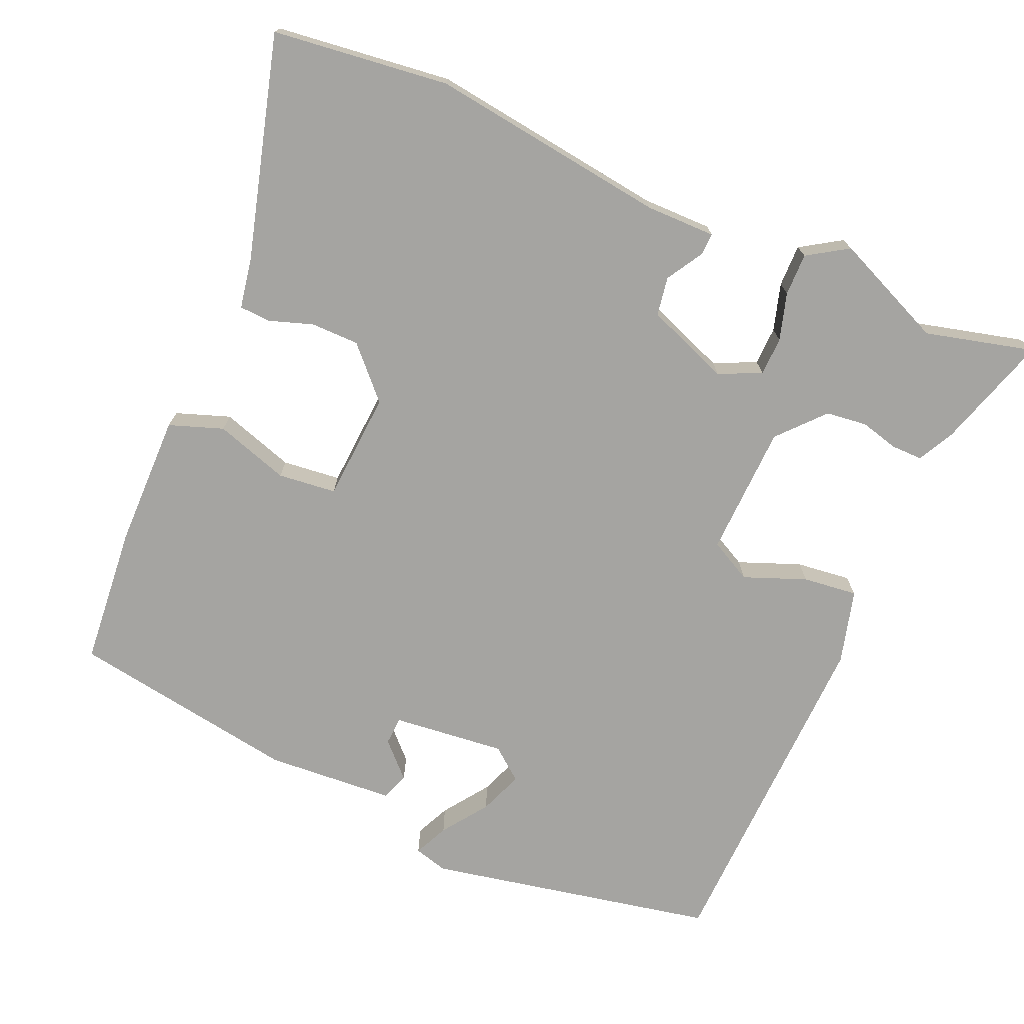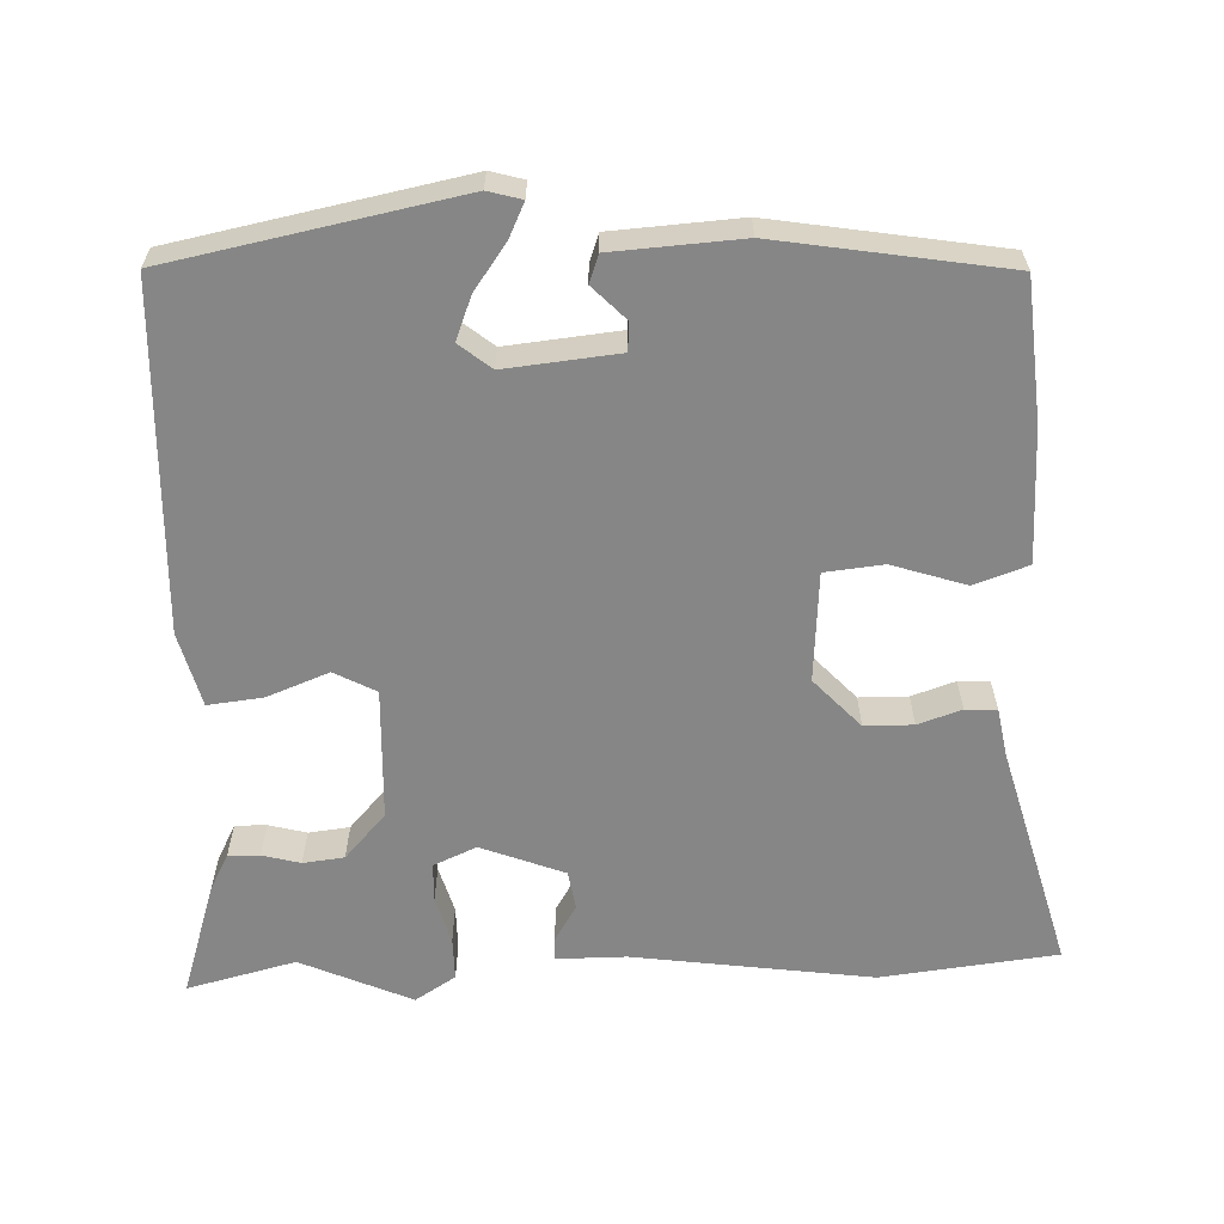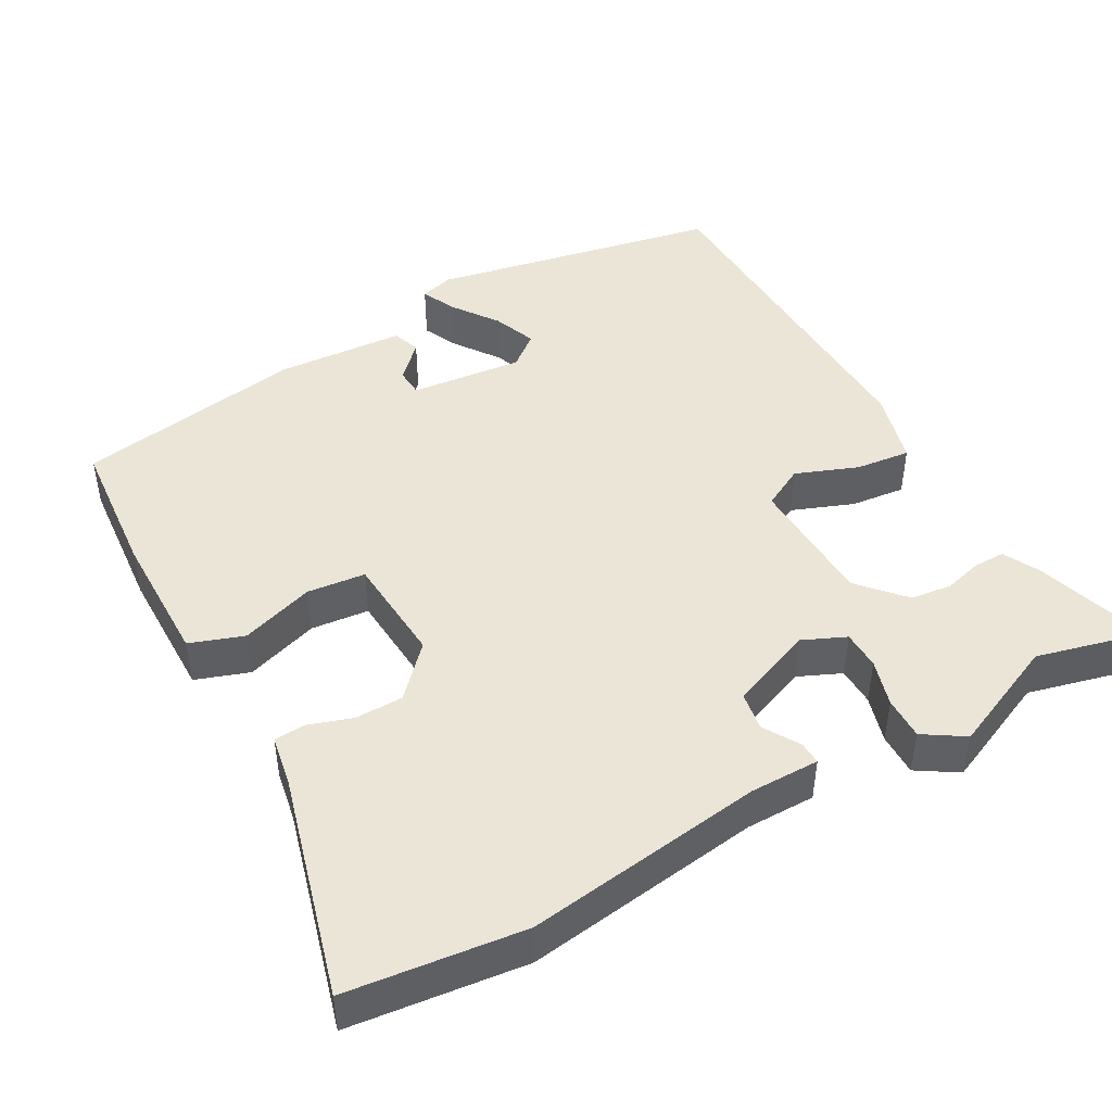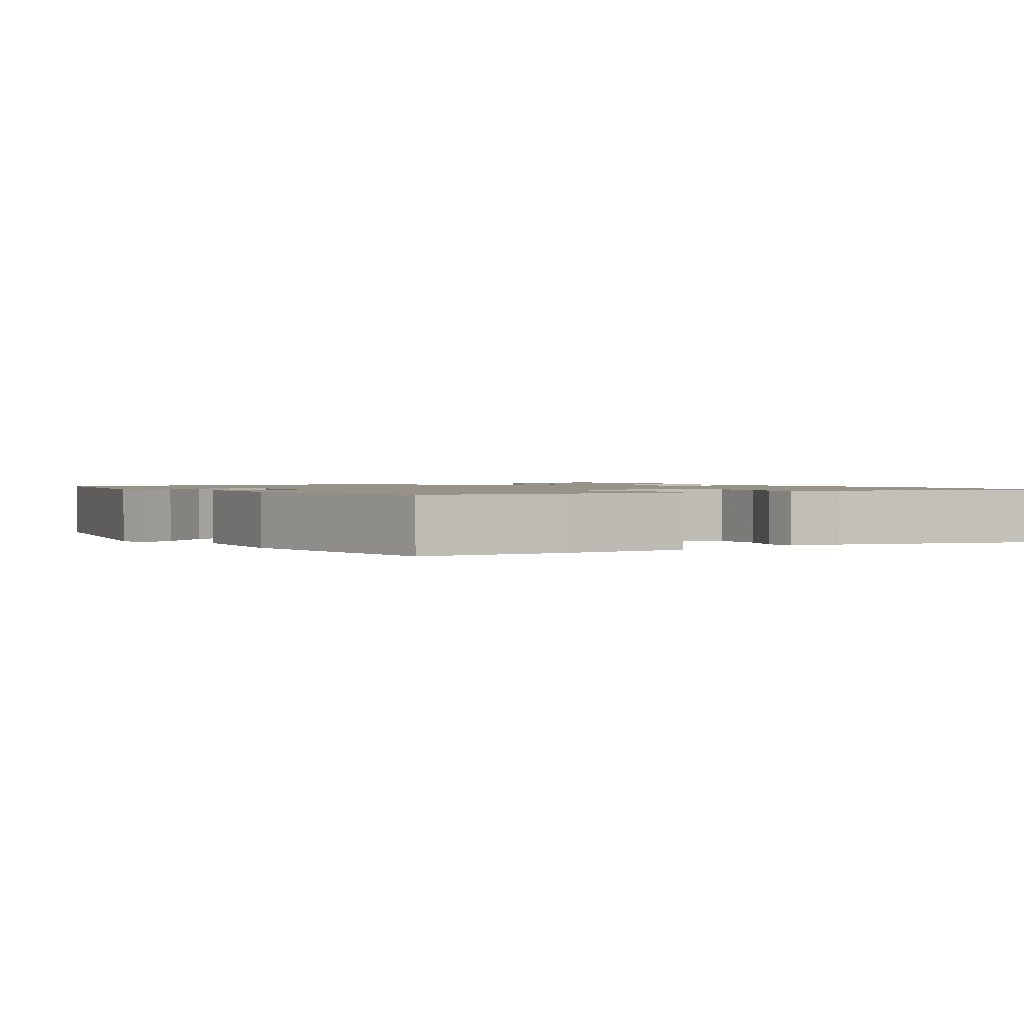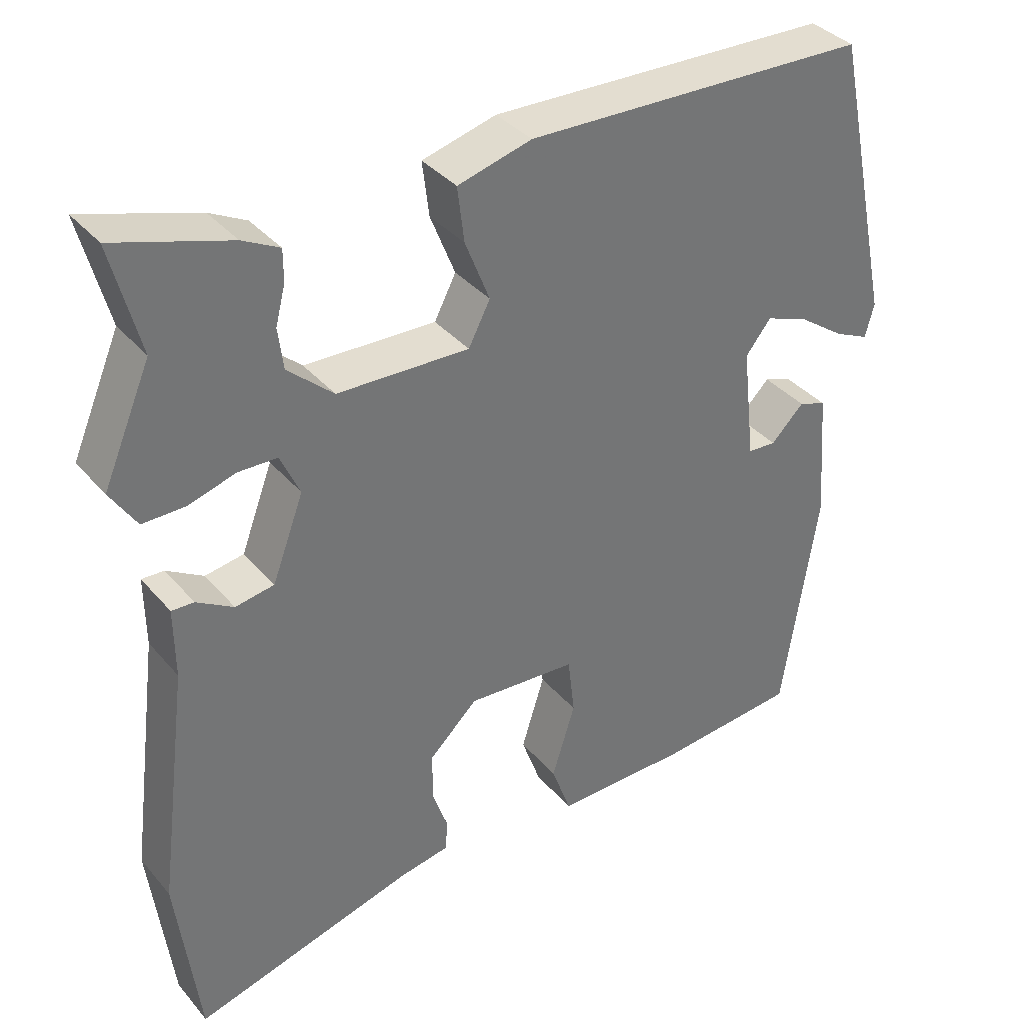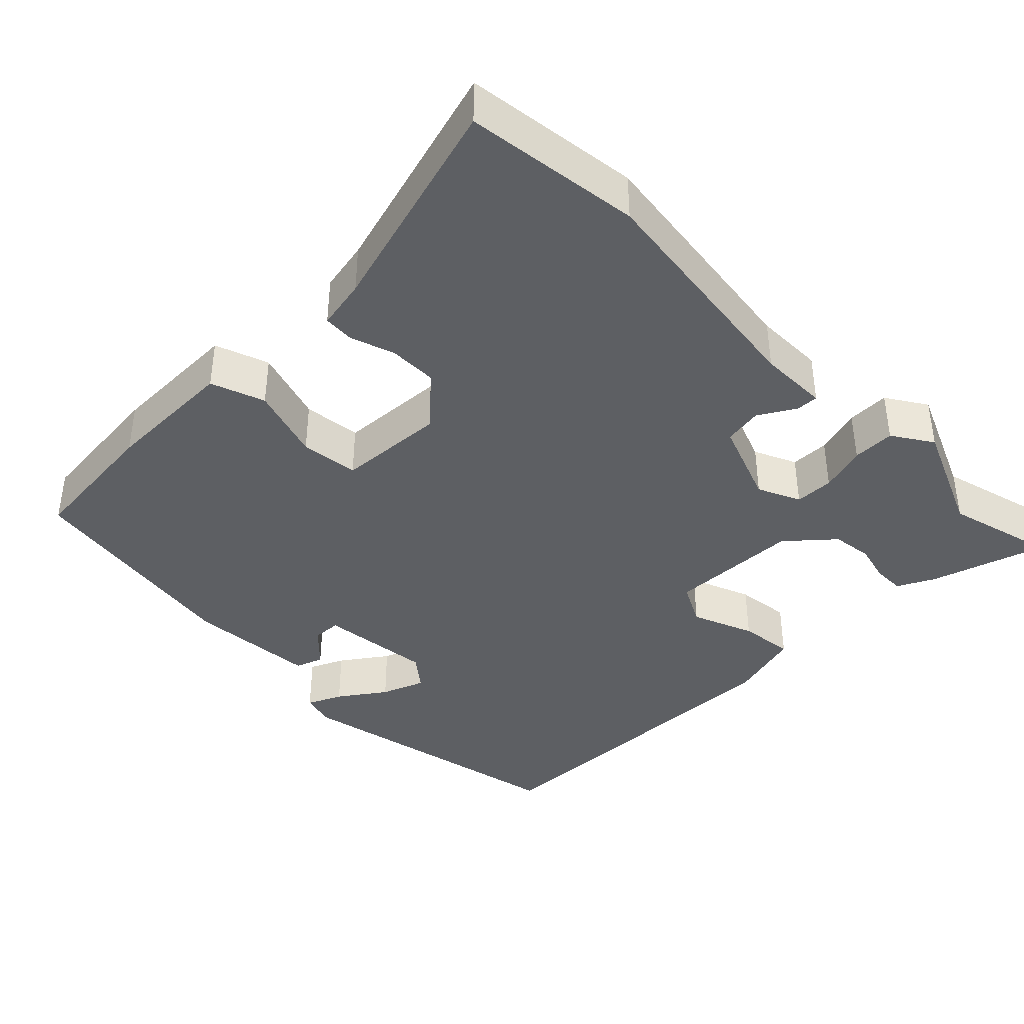
<metadata>
{"format":"obj","ext":"obj","renderer":"f3d","projection":"perspective","resolution":1024,"background":"white","views":[{"elev":-73.4,"azim":-113.8,"up":"+Y"},{"elev":-62.2,"azim":91.5,"up":"+Y"},{"elev":46.0,"azim":-119.7,"up":"+Y"},{"elev":1.4,"azim":147.5,"up":"+Y"},{"elev":36.1,"azim":-34.7,"up":"+Z"},{"elev":-39.9,"azim":-135.4,"up":"+Y"}]}
</metadata>
<code>
v -0.478 0.07 0.416
v -0.516 0.07 0.561
v -0.363 0.07 0.514
v -0.314 0.07 0.489
v -0.314 0.07 0.447
v -0.327 0.07 0.396
v -0.32 0.07 0.341
v -0.259 0.07 0.287
v -0.083 0.07 0.282
v -0.054 0.07 0.338
v -0.087 0.07 0.421
v -0.096 0.07 0.494
v 0.003 0.07 0.521
v 0.463 0.07 0.509
v 0.543 0.07 0.124
v 0.531 0.07 0.079
v 0.485 0.07 0.1
v 0.424 0.07 0.143
v 0.366 0.07 0.165
v 0.332 0.07 0.122
v 0.349 0.07 -0.029
v 0.387 0.07 -0.031
v 0.431 0.07 0.013
v 0.468 0.07 0
v 0.481 0.07 -0.172
v 0.434 0.07 -0.478
v 0.247 0.07 -0.496
v 0.069 0.07 -0.499
v 0.043 0.07 -0.427
v 0.074 0.07 -0.328
v 0.065 0.07 -0.25
v -0.081 0.07 -0.241
v -0.146 0.07 -0.303
v -0.146 0.07 -0.368
v -0.126 0.07 -0.426
v -0.128 0.07 -0.468
v -0.196 0.07 -0.481
v -0.492 0.07 -0.565
v -0.522 0.07 -0.329
v -0.481 0.07 -0.009
v -0.482 0.07 0.084
v -0.452 0.07 0.083
v -0.403 0.07 0.054
v -0.351 0.07 0.063
v -0.309 0.07 0.175
v -0.335 0.07 0.232
v -0.387 0.07 0.233
v -0.45 0.07 0.214
v -0.507 0.07 0.213
v -0.542 0.07 0.267
v -0.478 0 0.416
v -0.516 0 0.561
v -0.363 0 0.514
v -0.314 0 0.489
v -0.314 0 0.447
v -0.327 0 0.396
v -0.32 0 0.341
v -0.259 0 0.287
v -0.083 0 0.282
v -0.054 0 0.338
v -0.087 0 0.421
v -0.096 0 0.494
v 0.003 0 0.521
v 0.463 0 0.509
v 0.543 0 0.124
v 0.531 0 0.079
v 0.485 0 0.1
v 0.424 0 0.143
v 0.366 0 0.165
v 0.332 0 0.122
v 0.349 0 -0.029
v 0.387 0 -0.031
v 0.431 0 0.013
v 0.468 0 0
v 0.481 0 -0.172
v 0.434 0 -0.478
v 0.247 0 -0.496
v 0.069 0 -0.499
v 0.043 0 -0.427
v 0.074 0 -0.328
v 0.065 0 -0.25
v -0.081 0 -0.241
v -0.146 0 -0.303
v -0.146 0 -0.368
v -0.126 0 -0.426
v -0.128 0 -0.468
v -0.196 0 -0.481
v -0.492 0 -0.565
v -0.522 0 -0.329
v -0.481 0 -0.009
v -0.482 0 0.084
v -0.452 0 0.083
v -0.403 0 0.054
v -0.351 0 0.063
v -0.309 0 0.175
v -0.335 0 0.232
v -0.387 0 0.233
v -0.45 0 0.214
v -0.507 0 0.213
v -0.542 0 0.267
f 49 50 1
f 48 49 1
f 47 48 1
f 1 2 3
f 47 1 3
f 46 47 3
f 45 46 3
f 40 41 42 43
f 40 43 44
f 39 40 44
f 38 39 44
f 37 38 44
f 36 37 44
f 35 36 44
f 34 35 44
f 33 34 44 45
f 28 29 30
f 27 28 30
f 26 27 30
f 25 26 30
f 24 25 30
f 24 30 31
f 22 23 24
f 22 24 31 32
f 16 17 18
f 15 16 18
f 14 15 18
f 13 14 18
f 13 18 19
f 12 13 19
f 11 12 19
f 10 11 19
f 9 10 19 20
f 3 4 5 6
f 3 6 7
f 45 3 7
f 45 7 8
f 33 45 8
f 32 33 8
f 21 22 32
f 20 21 32
f 9 20 32
f 8 9 32
f 51 100 99
f 51 99 98
f 51 98 97
f 53 52 51
f 53 51 97
f 53 97 96
f 53 96 95
f 93 92 91 90
f 94 93 90
f 94 90 89
f 94 89 88
f 94 88 87
f 94 87 86
f 94 86 85
f 94 85 84
f 95 94 84 83
f 80 79 78
f 80 78 77
f 80 77 76
f 80 76 75
f 80 75 74
f 81 80 74
f 74 73 72
f 82 81 74 72
f 68 67 66
f 68 66 65
f 68 65 64
f 68 64 63
f 69 68 63
f 69 63 62
f 69 62 61
f 69 61 60
f 70 69 60 59
f 56 55 54 53
f 57 56 53
f 57 53 95
f 58 57 95
f 58 95 83
f 58 83 82
f 82 72 71
f 82 71 70
f 82 70 59
f 82 59 58
f 1 51 52 2
f 2 52 53 3
f 3 53 54 4
f 4 54 55 5
f 5 55 56 6
f 6 56 57 7
f 7 57 58 8
f 8 58 59 9
f 9 59 60 10
f 10 60 61 11
f 11 61 62 12
f 12 62 63 13
f 13 63 64 14
f 14 64 65 15
f 15 65 66 16
f 16 66 67 17
f 17 67 68 18
f 18 68 69 19
f 19 69 70 20
f 20 70 71 21
f 21 71 72 22
f 22 72 73 23
f 23 73 74 24
f 24 74 75 25
f 25 75 76 26
f 26 76 77 27
f 27 77 78 28
f 28 78 79 29
f 29 79 80 30
f 30 80 81 31
f 31 81 82 32
f 32 82 83 33
f 33 83 84 34
f 34 84 85 35
f 35 85 86 36
f 36 86 87 37
f 37 87 88 38
f 38 88 89 39
f 39 89 90 40
f 40 90 91 41
f 41 91 92 42
f 42 92 93 43
f 43 93 94 44
f 44 94 95 45
f 45 95 96 46
f 46 96 97 47
f 47 97 98 48
f 48 98 99 49
f 49 99 100 50
f 50 100 51 1

</code>
